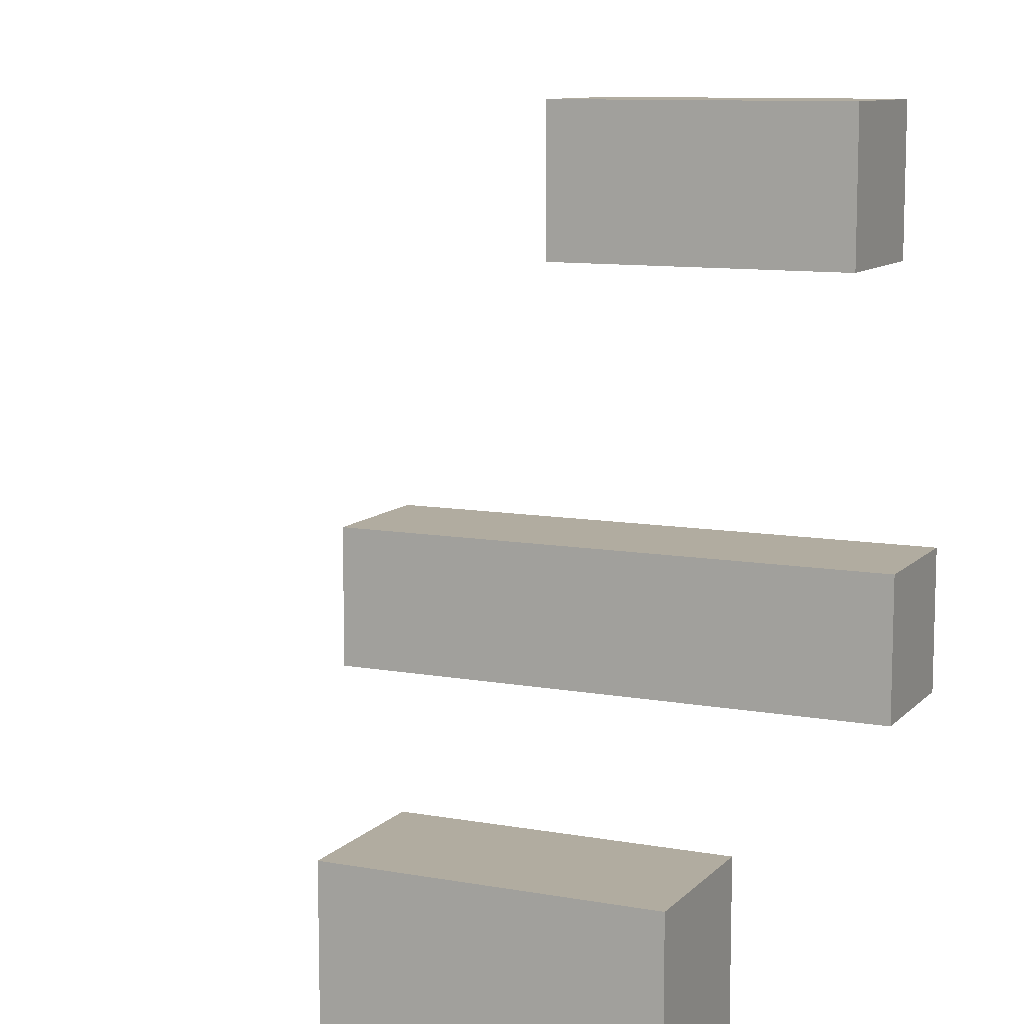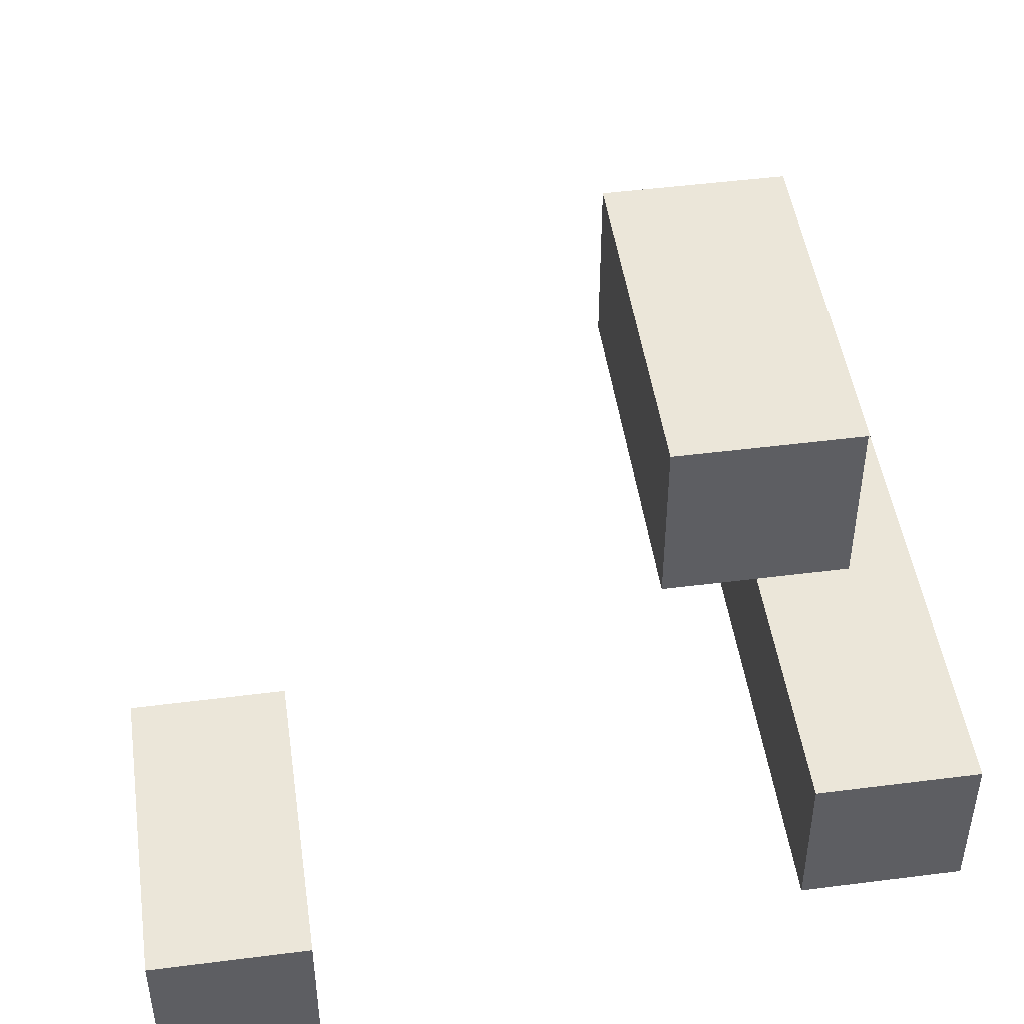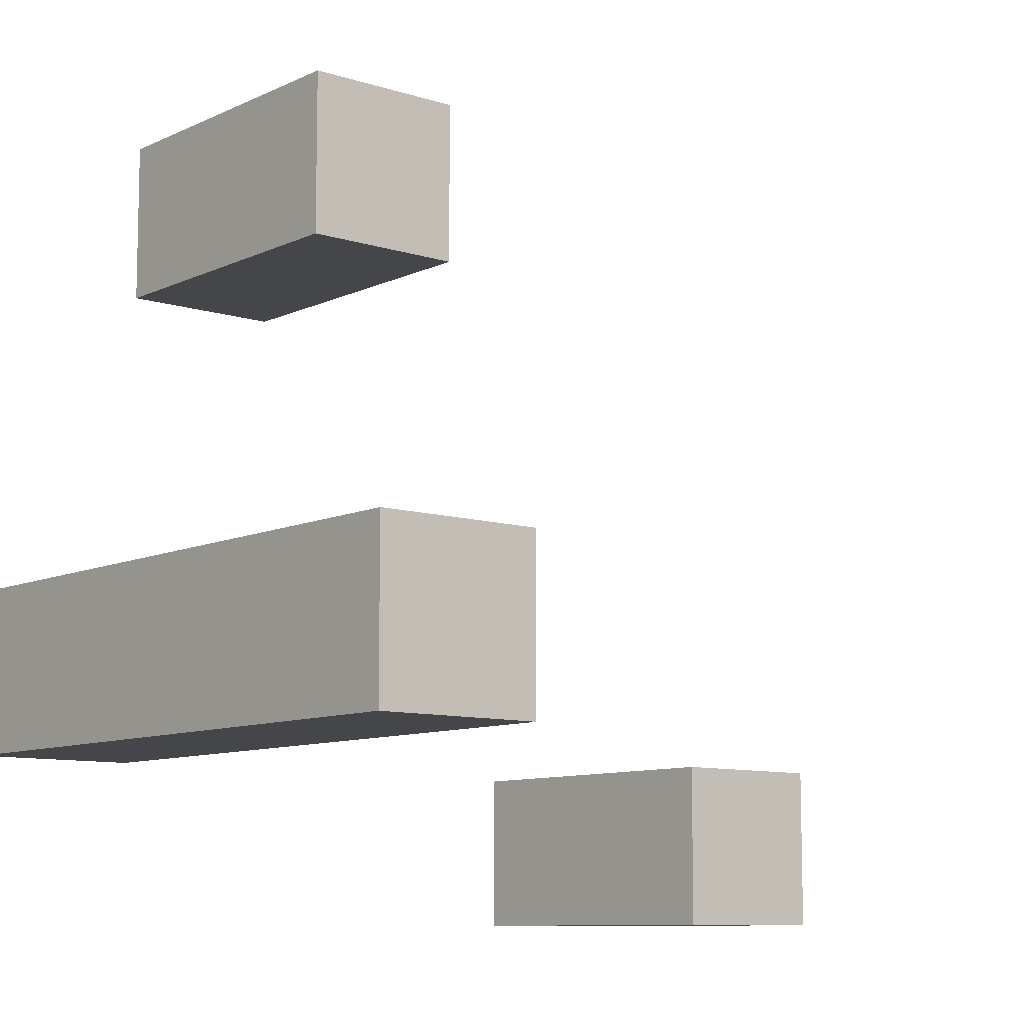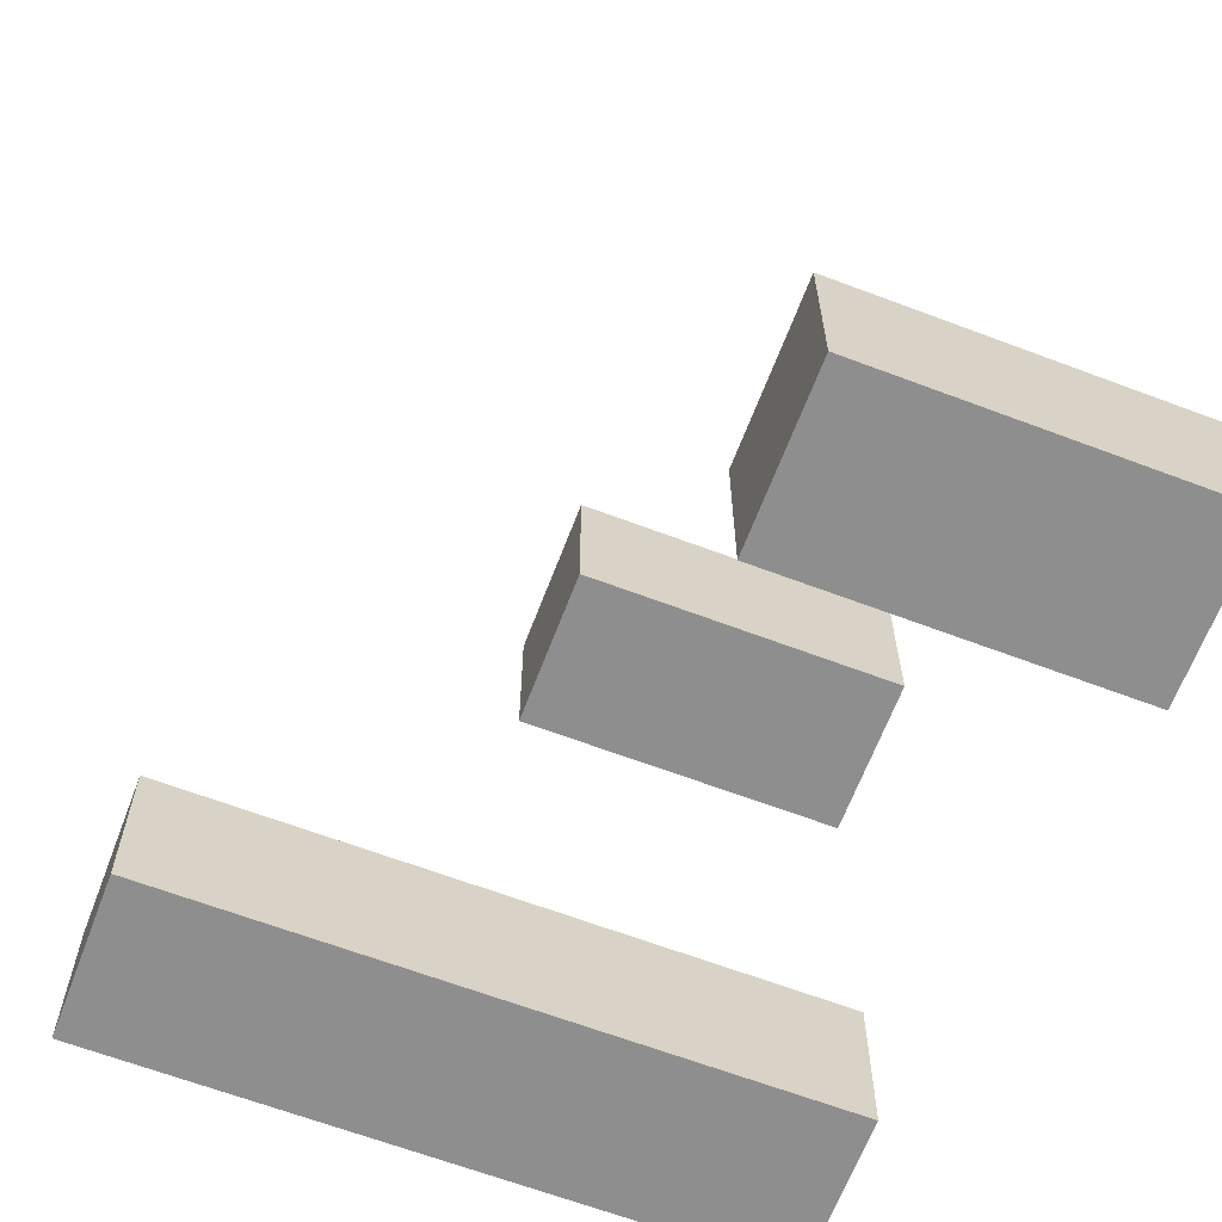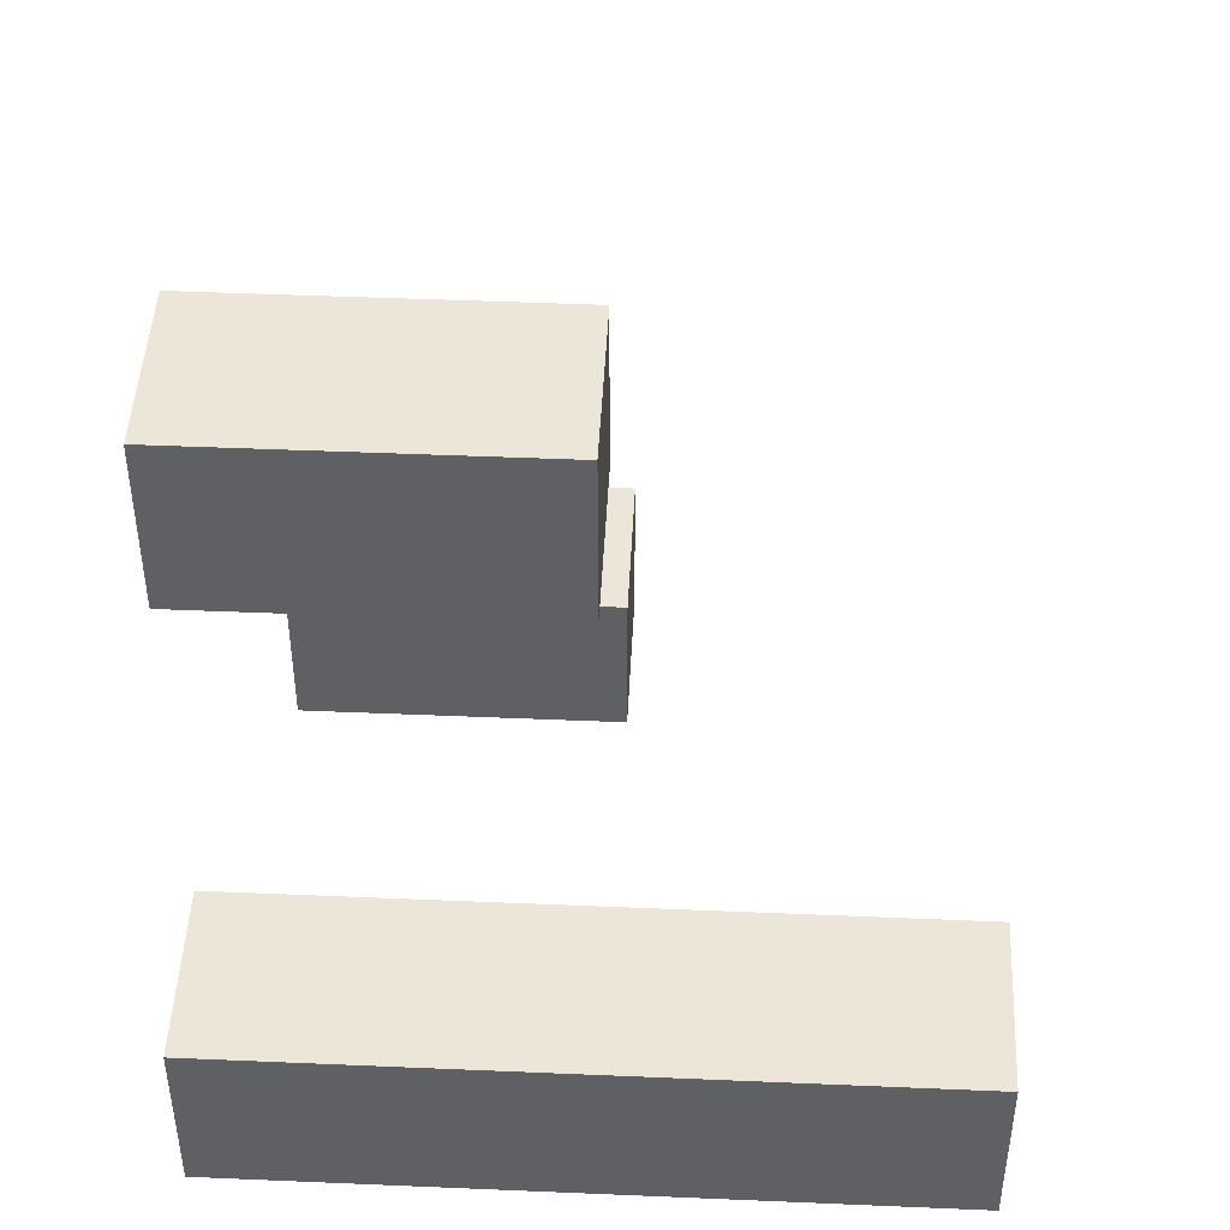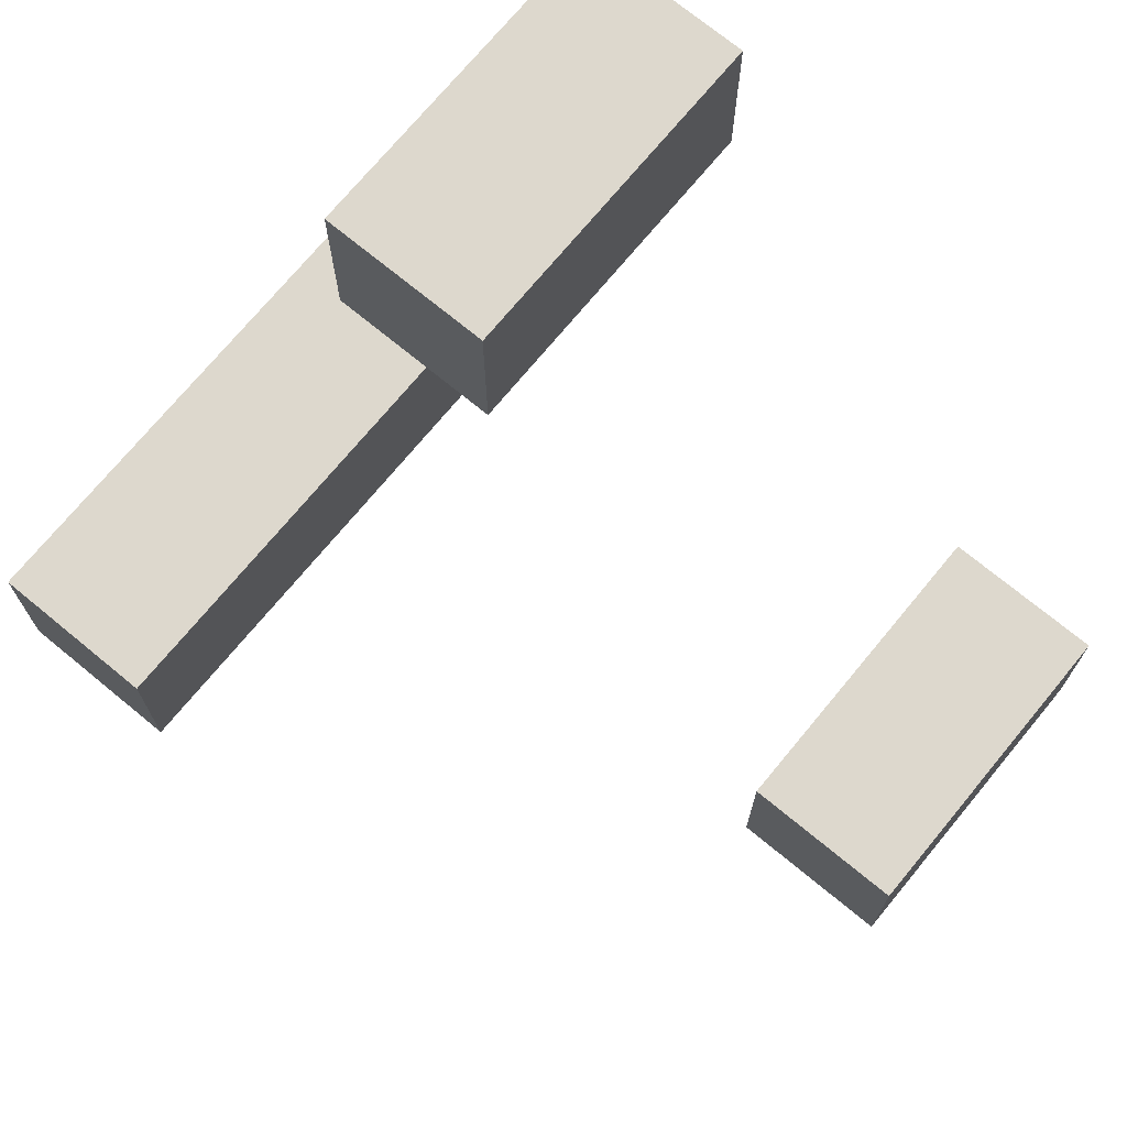
<metadata>
{"format":"obj","ext":"obj","renderer":"f3d","projection":"perspective","resolution":1024,"background":"white","views":[{"elev":10.1,"azim":-65.3,"up":"+Z"},{"elev":47.7,"azim":-8.2,"up":"+Z"},{"elev":-9.5,"azim":140.3,"up":"+Z"},{"elev":-65.0,"azim":-110.8,"up":"+Z"},{"elev":46.2,"azim":92.8,"up":"+Z"},{"elev":72.3,"azim":-140.5,"up":"+Z"}]}
</metadata>
<code>
g Object_Grass_Grass_1
v -0.5 0 -0.5
v -0.5 0 -0.3
v -0.3 0 -0.3
v -0.3 0 -0.5
v 0.1 0 0.3
v 0.1 0 0.5
v 0.3 0 0.5
v 0.3 0 0.3
v 0.3 0.4 -0.3
v 0.3 0.4 -0.1
v 0.5 0.4 -0.1
v 0.5 0.4 -0.3
v -0.5 -0.4 -0.5
v -0.3 -0.4 -0.5
v -0.3 -0.4 -0.3
v -0.5 -0.4 -0.3
v 0.1 -0.4 0.3
v 0.3 -0.4 0.3
v 0.3 -0.4 0.5
v 0.1 -0.4 0.5
v 0.3 -0.4 -0.3
v 0.5 -0.4 -0.3
v 0.5 -0.4 -0.1
v 0.3 -0.4 -0.1
v -0.5 -0.4 -0.5
v -0.5 -0.4 -0.3
v -0.5 0 -0.3
v -0.5 0 -0.5
v 0.1 -0.4 0.3
v 0.1 -0.4 0.5
v 0.1 0 0.5
v 0.1 0 0.3
v 0.3 -0.4 -0.3
v 0.3 -0.4 -0.1
v 0.3 0.4 -0.1
v 0.3 0.4 -0.3
v -0.3 -0.4 -0.5
v -0.3 0 -0.5
v -0.3 0 -0.3
v -0.3 -0.4 -0.3
v 0.3 -0.4 0.3
v 0.3 0 0.3
v 0.3 0 0.5
v 0.3 -0.4 0.5
v 0.5 -0.4 -0.3
v 0.5 0.4 -0.3
v 0.5 0.4 -0.1
v 0.5 -0.4 -0.1
v -0.5 -0.4 -0.3
v -0.3 -0.4 -0.3
v -0.3 0 -0.3
v -0.5 0 -0.3
v 0.1 -0.4 0.5
v 0.3 -0.4 0.5
v 0.3 0 0.5
v 0.1 0 0.5
v 0.3 -0.4 -0.1
v 0.5 -0.4 -0.1
v 0.5 0.4 -0.1
v 0.3 0.4 -0.1
v -0.5 -0.4 -0.5
v -0.5 0 -0.5
v -0.3 0 -0.5
v -0.3 -0.4 -0.5
v 0.1 -0.4 0.3
v 0.1 0 0.3
v 0.3 0 0.3
v 0.3 -0.4 0.3
v 0.3 -0.4 -0.3
v 0.3 0.4 -0.3
v 0.5 0.4 -0.3
v 0.5 -0.4 -0.3
f 1 2 3
f 1 3 4
f 5 6 7
f 5 7 8
f 9 10 11
f 9 11 12
f 13 14 15
f 13 15 16
f 17 18 19
f 17 19 20
f 21 22 23
f 21 23 24
f 25 26 27
f 25 27 28
f 29 30 31
f 29 31 32
f 33 34 35
f 33 35 36
f 37 38 39
f 37 39 40
f 41 42 43
f 41 43 44
f 45 46 47
f 45 47 48
f 49 50 51
f 49 51 52
f 53 54 55
f 53 55 56
f 57 58 59
f 57 59 60
f 61 62 63
f 61 63 64
f 65 66 67
f 65 67 68
f 69 70 71
f 69 71 72

</code>
